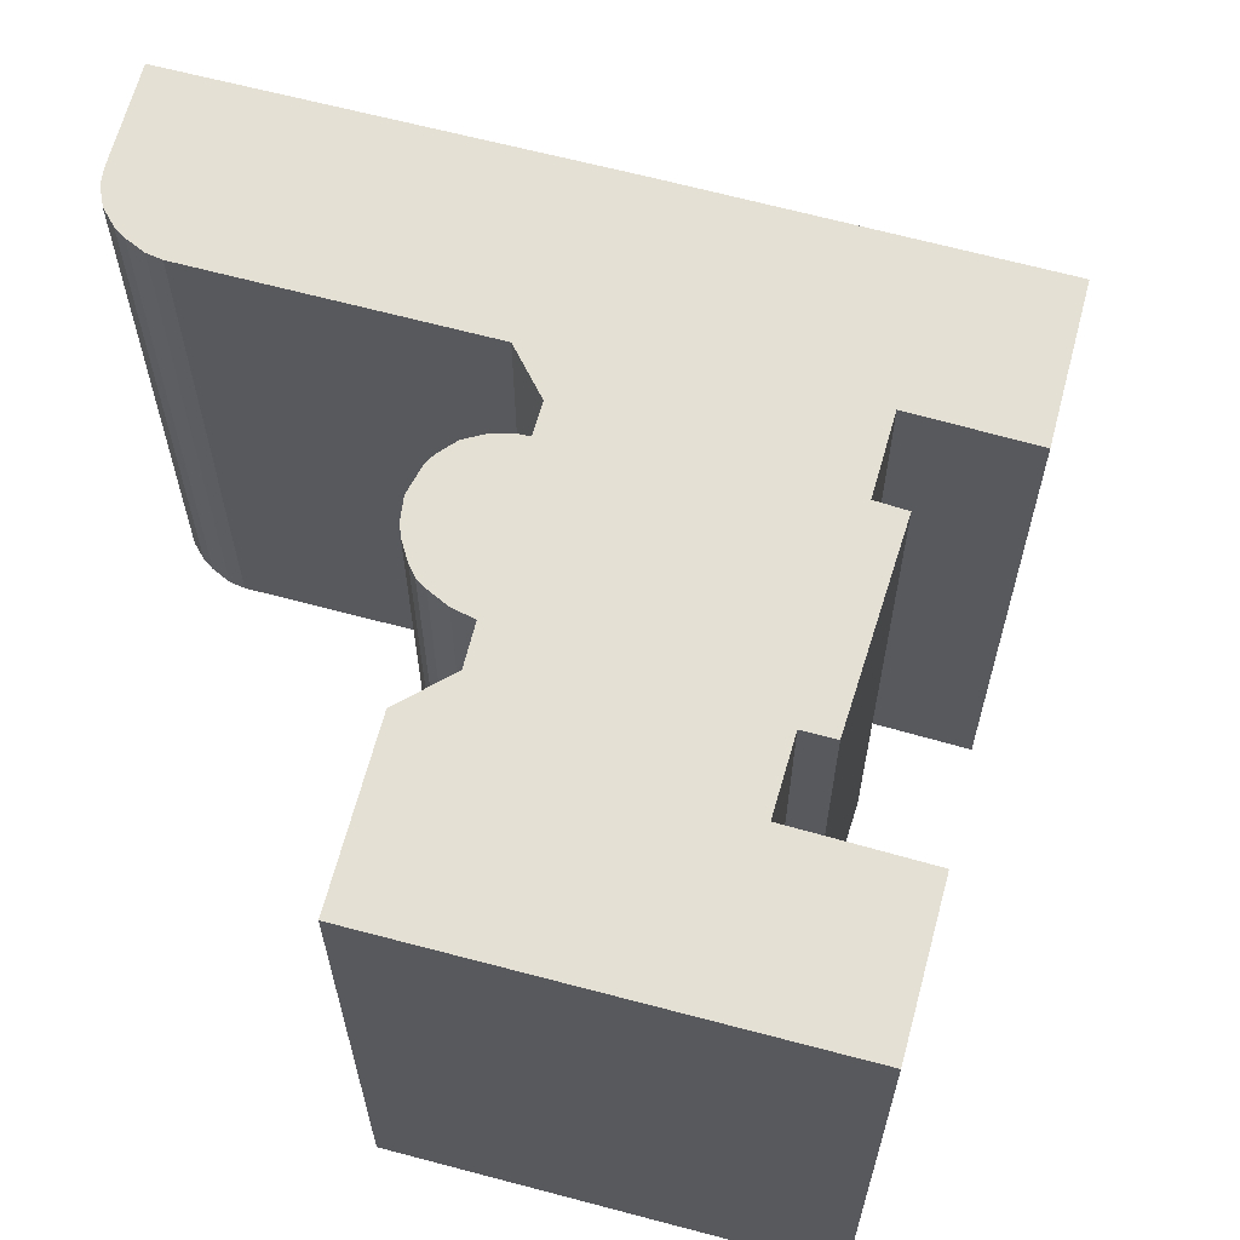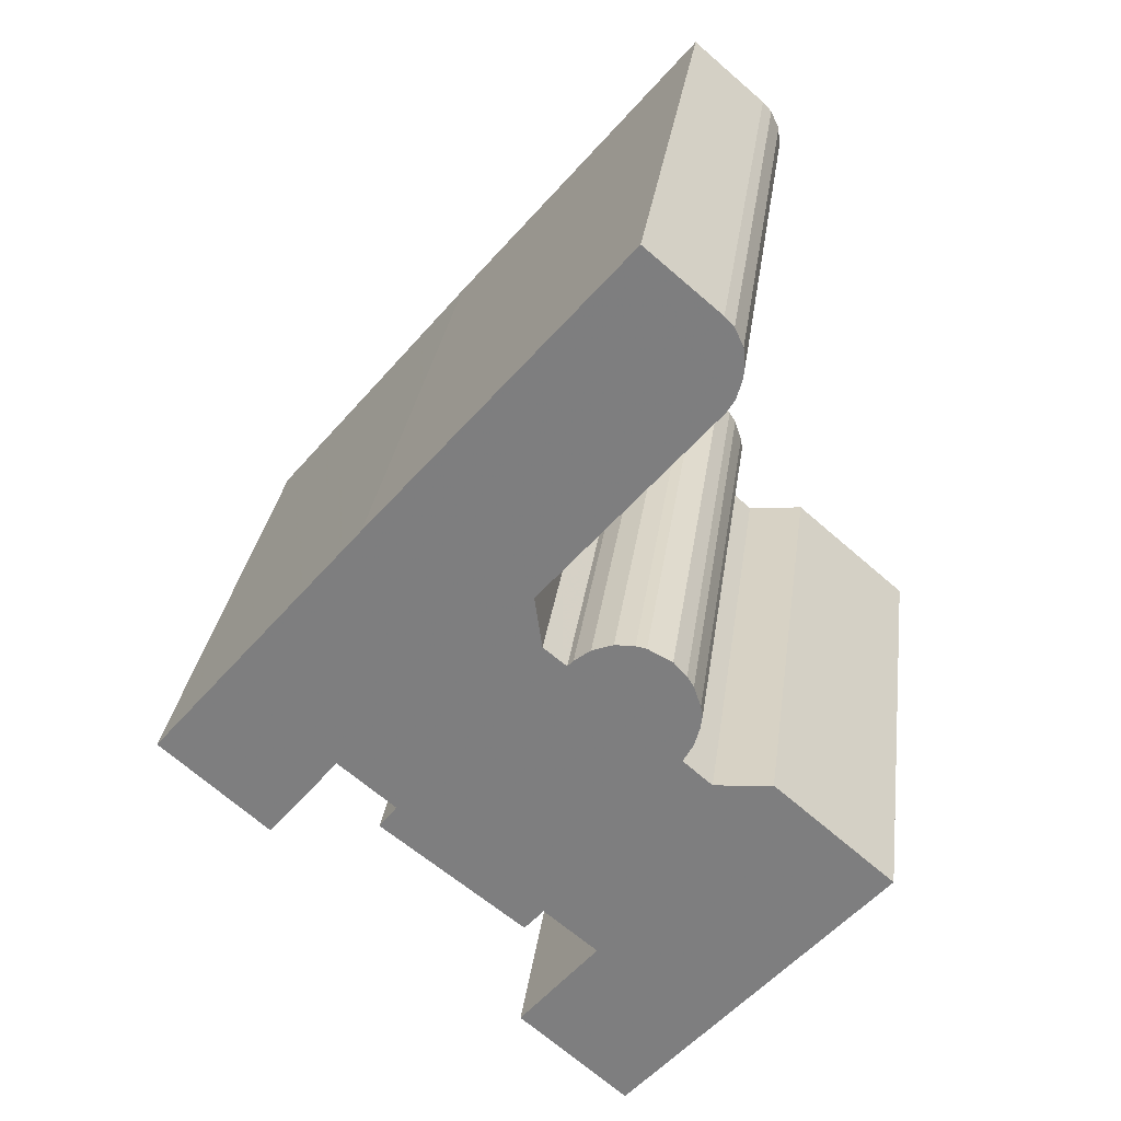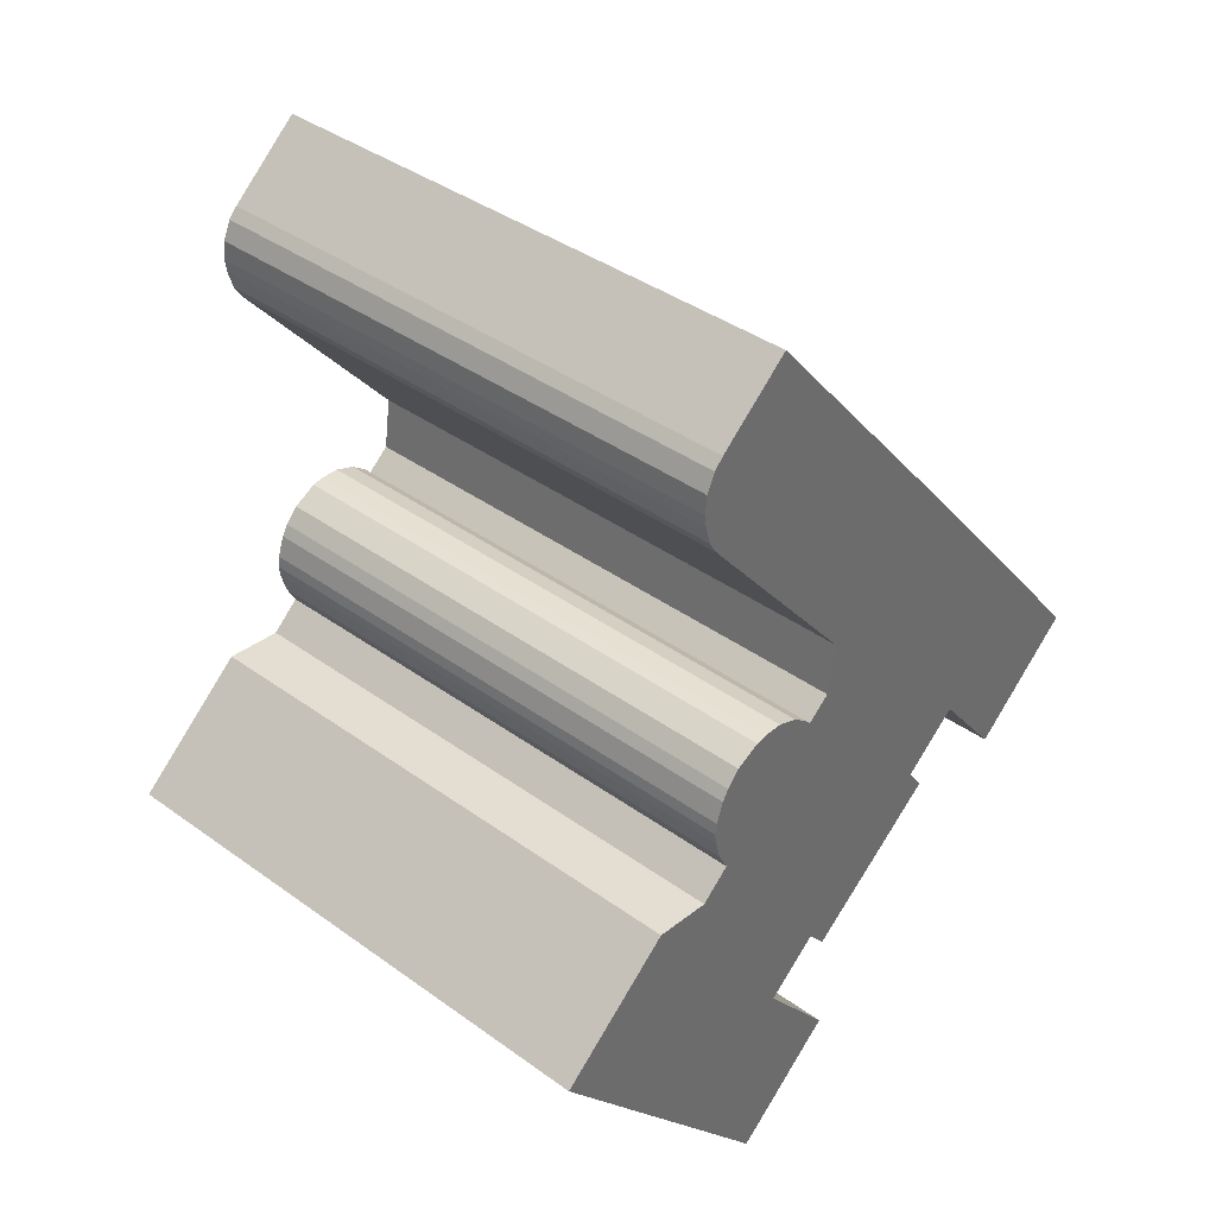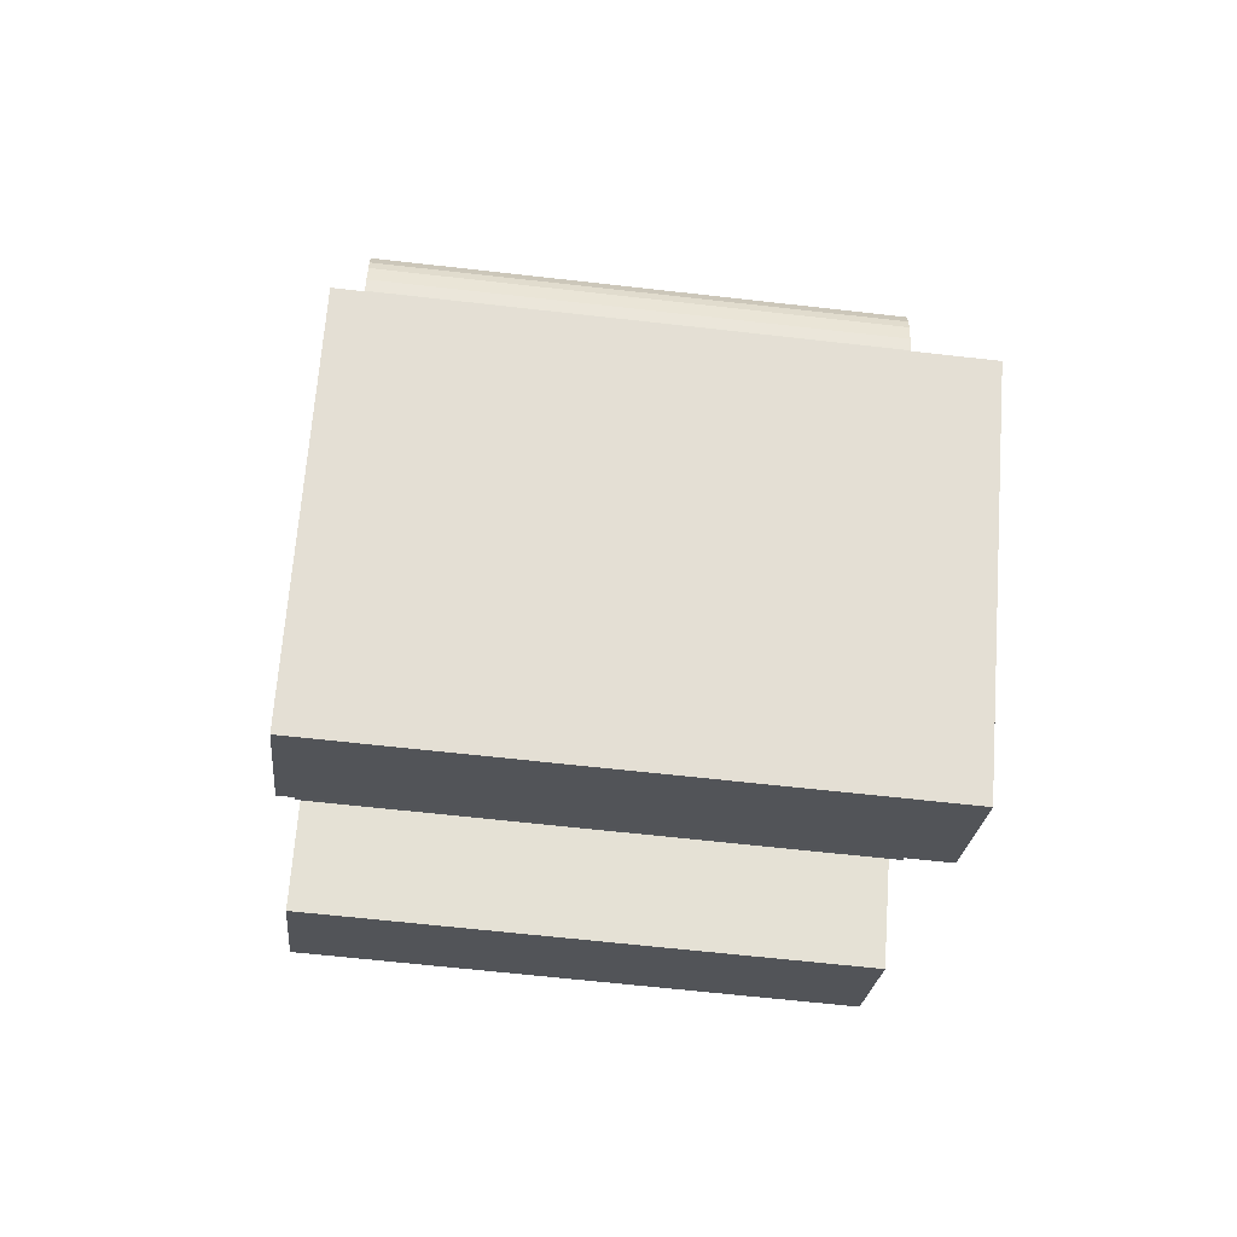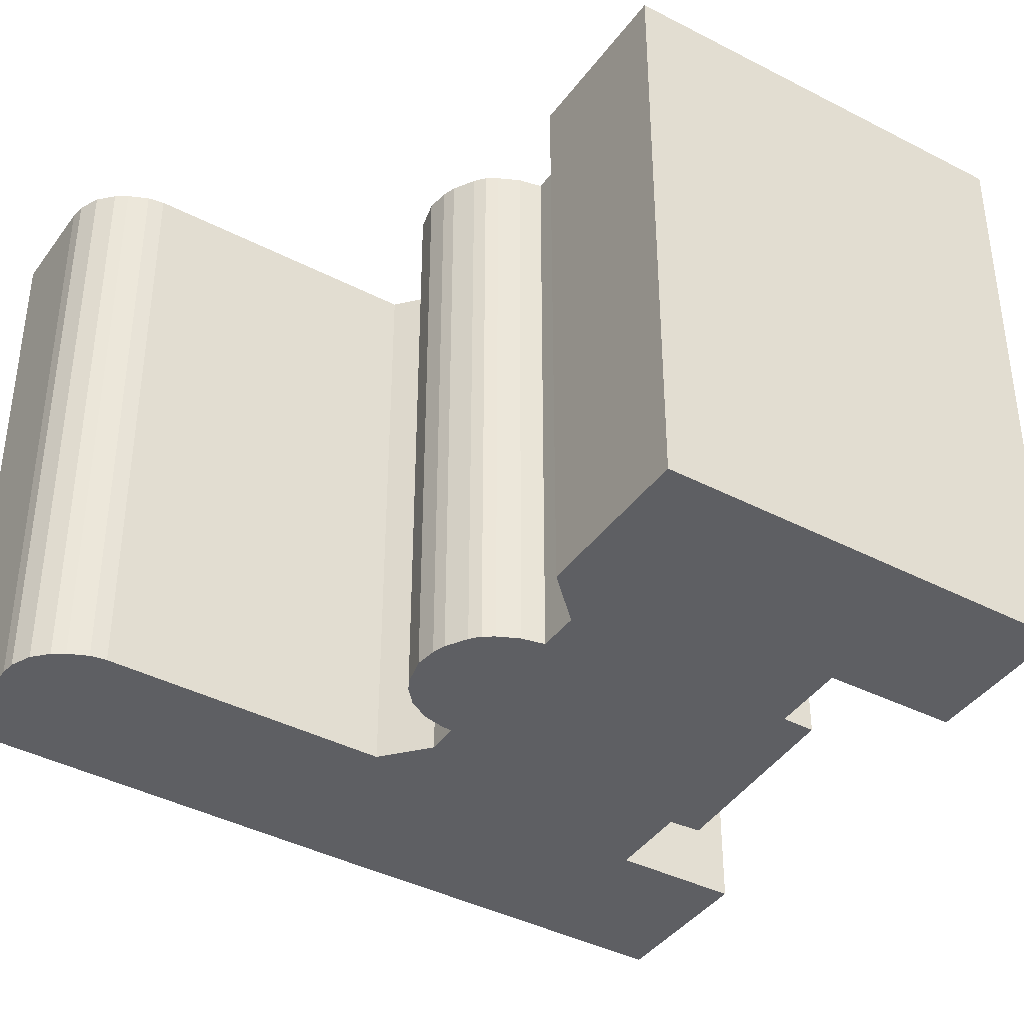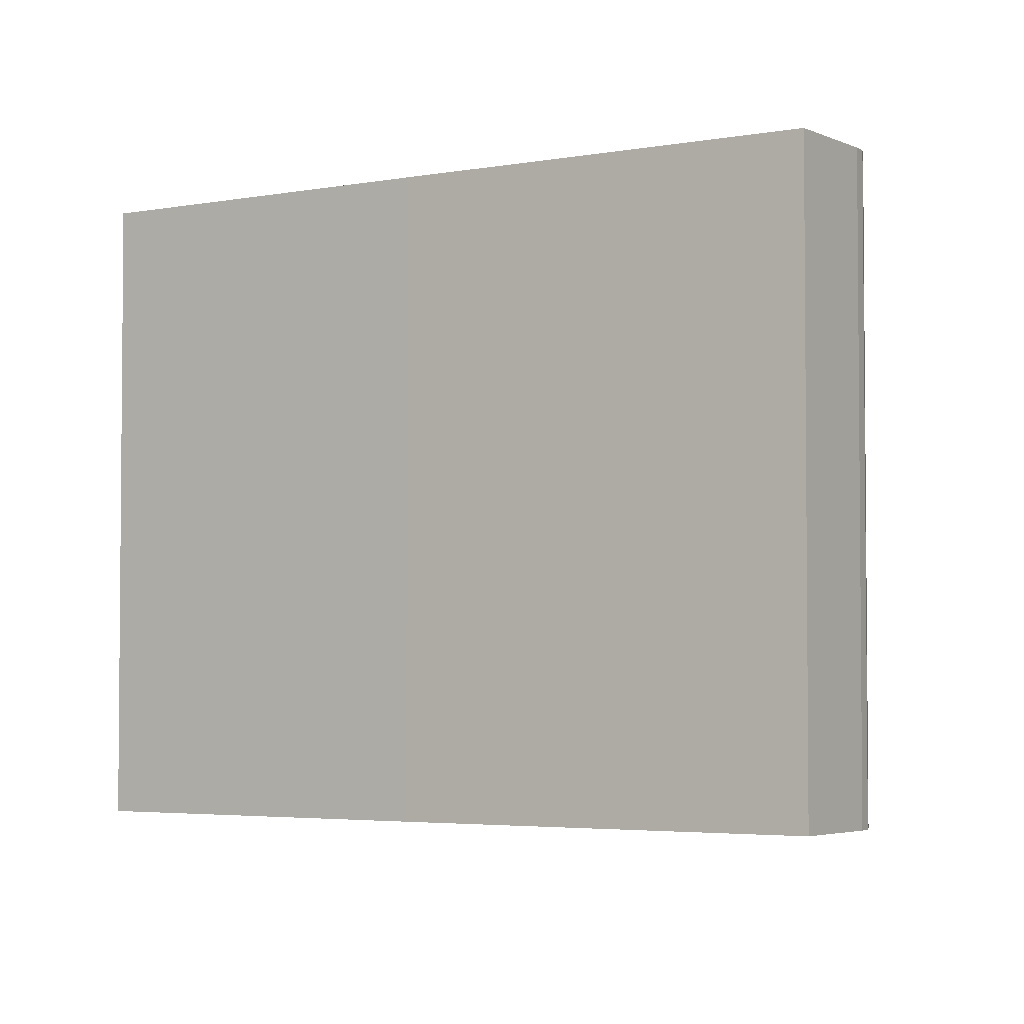
<metadata>
{"format":"obj","ext":"obj","renderer":"f3d","projection":"perspective","resolution":1024,"background":"white","views":[{"elev":65.5,"azim":145.4,"up":"+Y"},{"elev":29.5,"azim":7.5,"up":"+Z"},{"elev":39.0,"azim":132.2,"up":"+Z"},{"elev":-63.5,"azim":83.4,"up":"+Z"},{"elev":-40.5,"azim":97.9,"up":"+Y"},{"elev":-3.5,"azim":-16.2,"up":"+Y"}]}
</metadata>
<code>
g default
v 11.82 0 -5.638
v 7.899 0 -2.29
v 5.998 0 -2.458
v 5.039 0 -1.623
v 5.376 0 -1.001
v 5.559 0 -0.3336
v 5.611 0 0.0556
v 5.551 0 0.4336
v 5.317 0 1.123
v 5.099 0 1.479
v 4.666 0 1.957
v 3.856 0 2.369
v 3.504 0 2.435
v 2.845 0 2.424
v 2.15 0 2.168
v 1.609 0 1.757
v 1.418 0 1.545
v 0.6585 0 2.169
v 0.4168 0 3.891
v 5.983 0 10.45
v 6.239 0 10.87
v 6.422 0 11.5
v 6.473 0 11.92
v 6.415 0 12.53
v 6.137 0 13.12
v 5.837 0 13.44
v 3.452 0 15.47
v -4.82 0 5.827
v -11.82 0 -2.48
v -8.287 0 -5.526
v -5.969 0 -2.691
v -4.089 0 -4.236
v -4.666 0 -5.004
v 0.02194 0 -8.651
v 0.6582 0 -7.905
v 2.421 0 -9.34
v -0.139 0 -12.45
v 3.423 0 -15.48
v 11.82 18.42 -5.638
v 7.899 18.42 -2.29
v 5.998 18.42 -2.458
v 5.039 18.42 -1.623
v 5.376 18.42 -1.001
v 5.559 18.42 -0.3336
v 5.611 18.42 0.0556
v 5.551 18.42 0.4336
v 5.317 18.42 1.123
v 5.099 18.42 1.479
v 4.666 18.42 1.957
v 3.856 18.42 2.369
v 3.504 18.42 2.435
v 2.845 18.42 2.424
v 2.15 18.42 2.168
v 1.609 18.42 1.757
v 1.418 18.42 1.545
v 0.6585 18.42 2.169
v 0.4168 18.42 3.891
v 5.983 18.42 10.45
v 6.239 18.42 10.87
v 6.422 18.42 11.5
v 6.473 18.42 11.92
v 6.415 18.42 12.53
v 6.137 18.42 13.12
v 5.837 18.42 13.44
v 3.452 18.42 15.47
v -4.82 18.42 5.827
v -11.82 18.42 -2.48
v -8.287 18.42 -5.526
v -5.969 18.42 -2.691
v -4.089 18.42 -4.236
v -4.666 18.42 -5.004
v 0.02194 18.42 -8.651
v 0.6582 18.42 -7.905
v 2.421 18.42 -9.34
v -0.139 18.42 -12.45
v 3.423 18.42 -15.48
f 29 3 31
f 31 3 32
f 3 2 32
f 32 2 33
f 1 33 2
f 35 33 1
f 33 35 34
f 25 27 26
f 24 27 25
f 23 27 24
f 22 27 23
f 21 27 22
f 20 27 21
f 27 20 28
f 19 28 20
f 18 28 19
f 17 28 18
f 9 17 10
f 8 17 9
f 7 17 8
f 6 17 7
f 5 17 6
f 4 17 5
f 4 28 17
f 3 28 4
f 28 3 29
f 12 14 13
f 14 12 15
f 11 15 12
f 15 11 16
f 16 11 17
f 10 17 11
f 29 31 30
f 35 1 36
f 36 1 37
f 38 37 1
f 67 41 69
f 69 41 70
f 41 40 70
f 70 40 71
f 39 71 40
f 73 71 39
f 71 73 72
f 63 65 64
f 62 65 63
f 61 65 62
f 60 65 61
f 59 65 60
f 58 65 59
f 65 58 66
f 57 66 58
f 56 66 57
f 55 66 56
f 47 55 48
f 46 55 47
f 45 55 46
f 44 55 45
f 43 55 44
f 42 55 43
f 42 66 55
f 41 66 42
f 66 41 67
f 50 52 51
f 52 50 53
f 49 53 50
f 53 49 54
f 54 49 55
f 48 55 49
f 67 69 68
f 73 39 74
f 74 39 75
f 76 75 39
f 32 31 69
f 69 70 32
f 3 2 40
f 40 41 3
f 33 32 70
f 70 71 33
f 2 1 39
f 39 40 2
f 35 34 72
f 72 73 35
f 34 33 71
f 71 72 34
f 27 26 64
f 64 65 27
f 26 25 63
f 63 64 26
f 25 24 62
f 62 63 25
f 24 23 61
f 61 62 24
f 23 22 60
f 60 61 23
f 22 21 59
f 59 60 22
f 21 20 58
f 58 59 21
f 28 27 65
f 65 66 28
f 20 19 57
f 57 58 20
f 19 18 56
f 56 57 19
f 18 17 55
f 55 56 18
f 10 9 47
f 47 48 10
f 9 8 46
f 46 47 9
f 8 7 45
f 45 46 8
f 7 6 44
f 44 45 7
f 6 5 43
f 43 44 6
f 5 4 42
f 42 43 5
f 4 3 41
f 41 42 4
f 29 28 66
f 66 67 29
f 14 13 51
f 51 52 14
f 13 12 50
f 50 51 13
f 15 14 52
f 52 53 15
f 12 11 49
f 49 50 12
f 16 15 53
f 53 54 16
f 17 16 54
f 54 55 17
f 11 10 48
f 48 49 11
f 31 30 68
f 68 69 31
f 30 29 67
f 67 68 30
f 36 35 73
f 73 74 36
f 37 36 74
f 74 75 37
f 38 37 75
f 75 76 38
f 1 38 76
f 76 39 1

</code>
